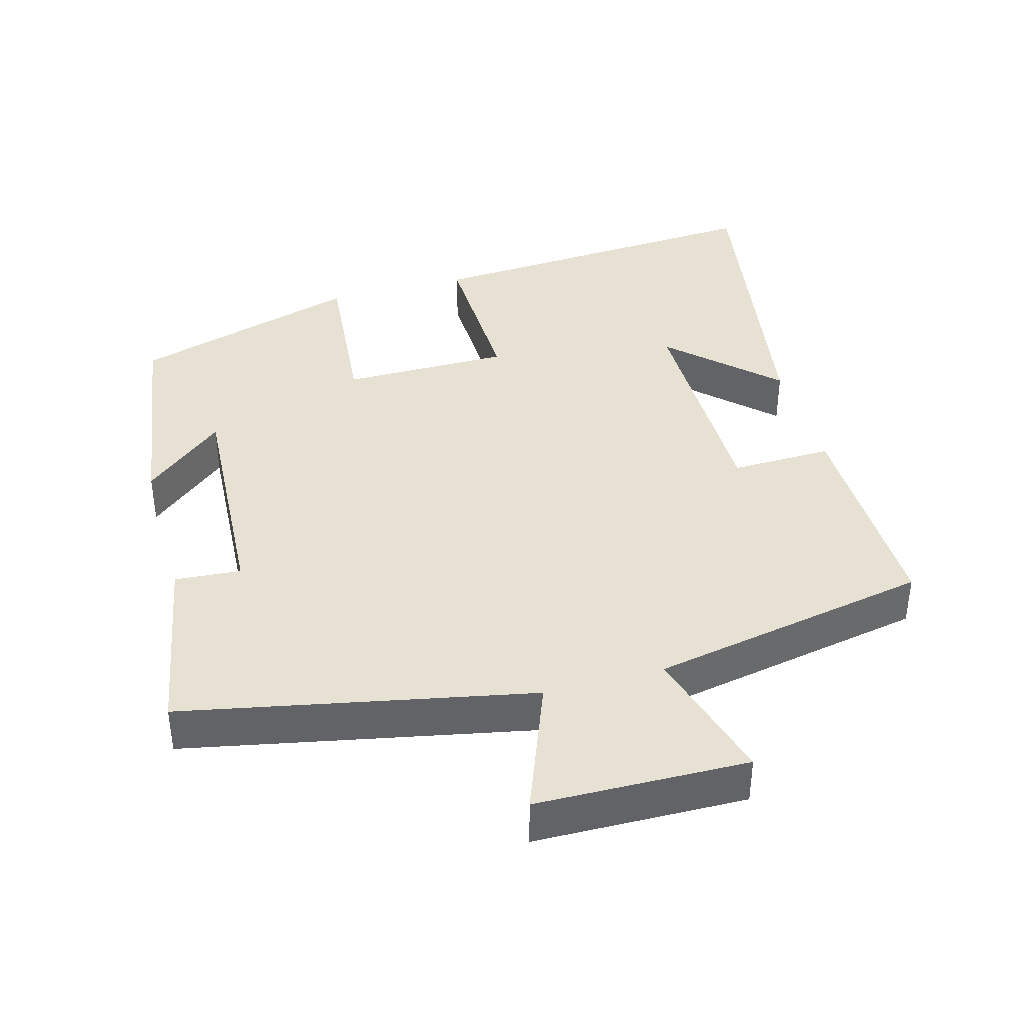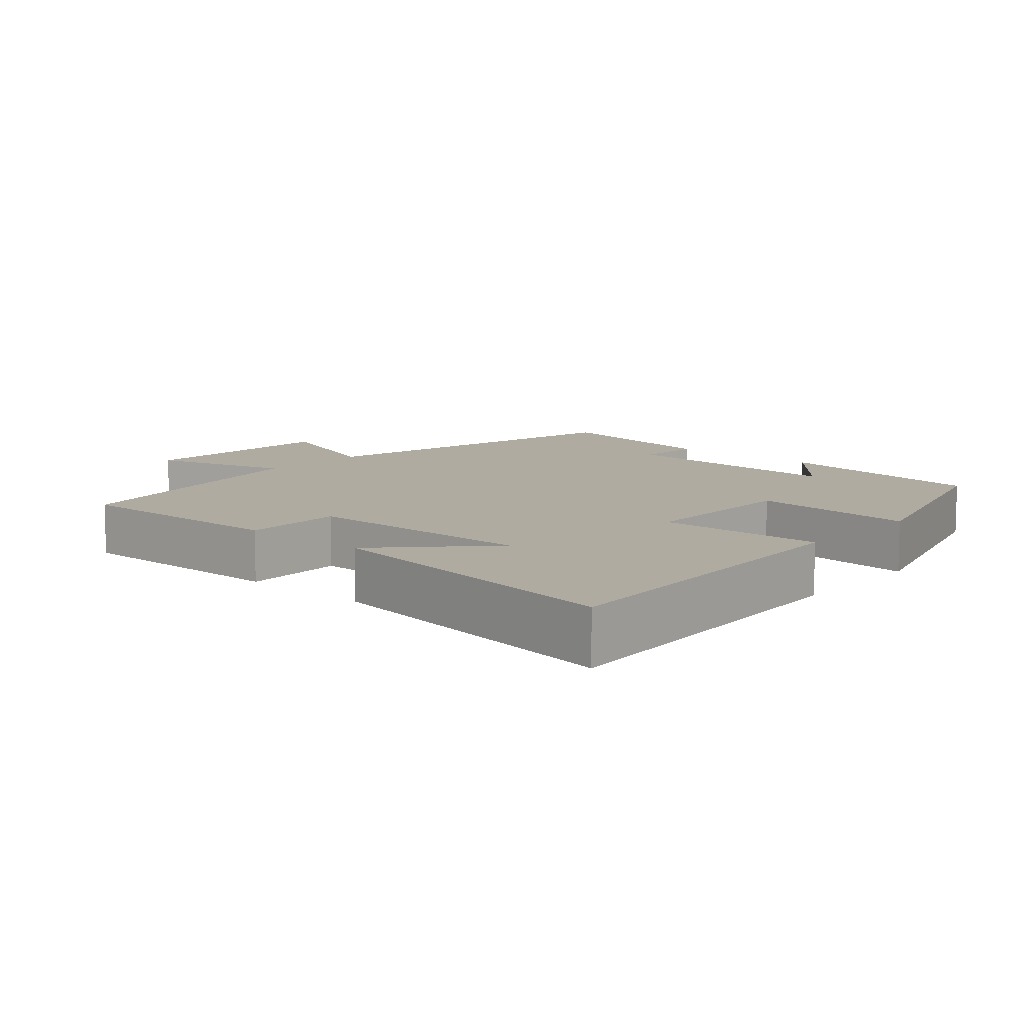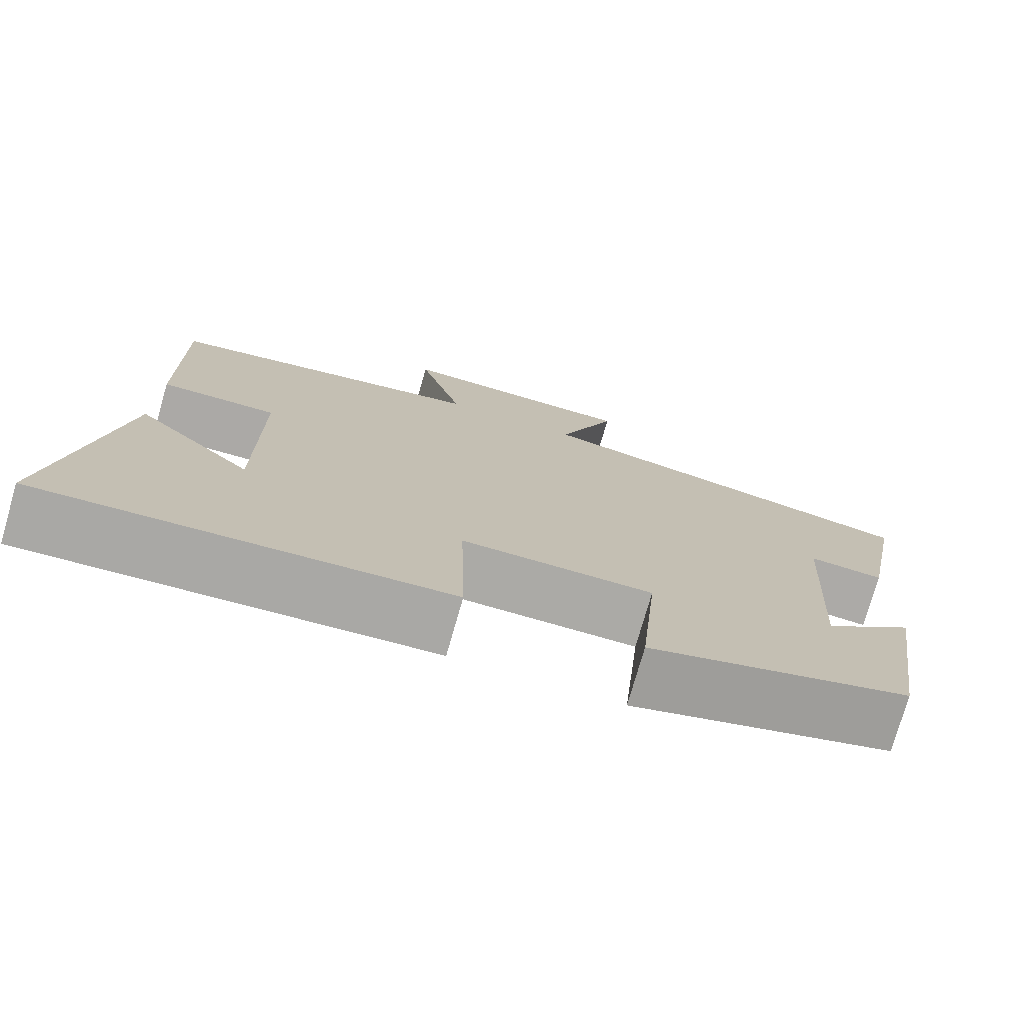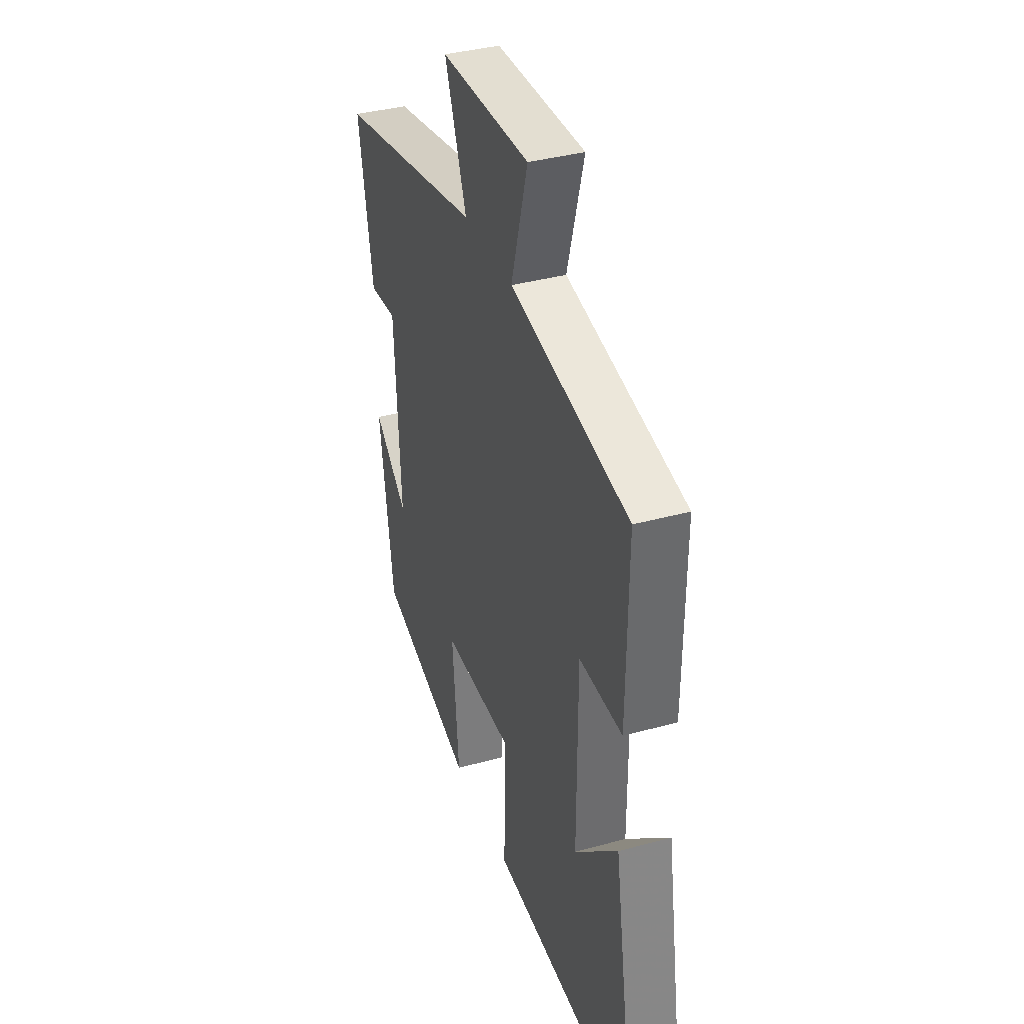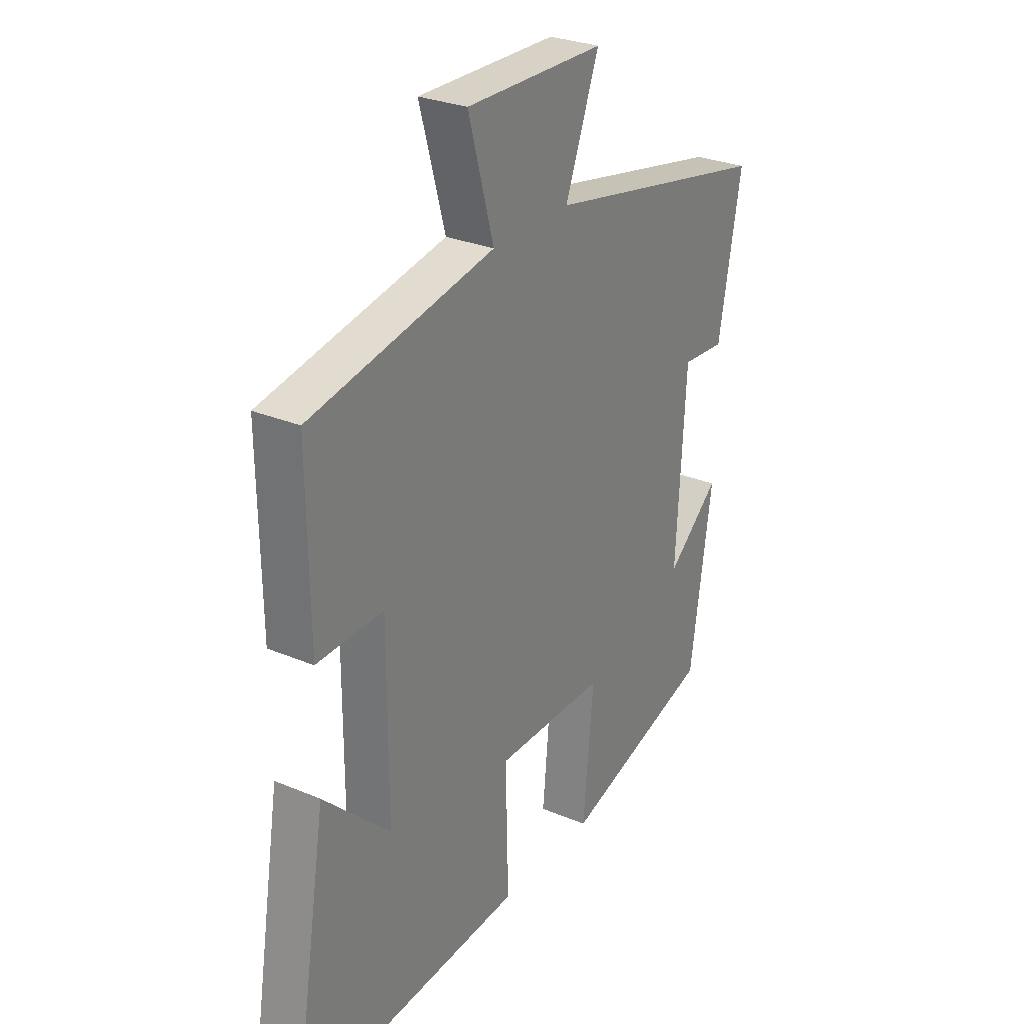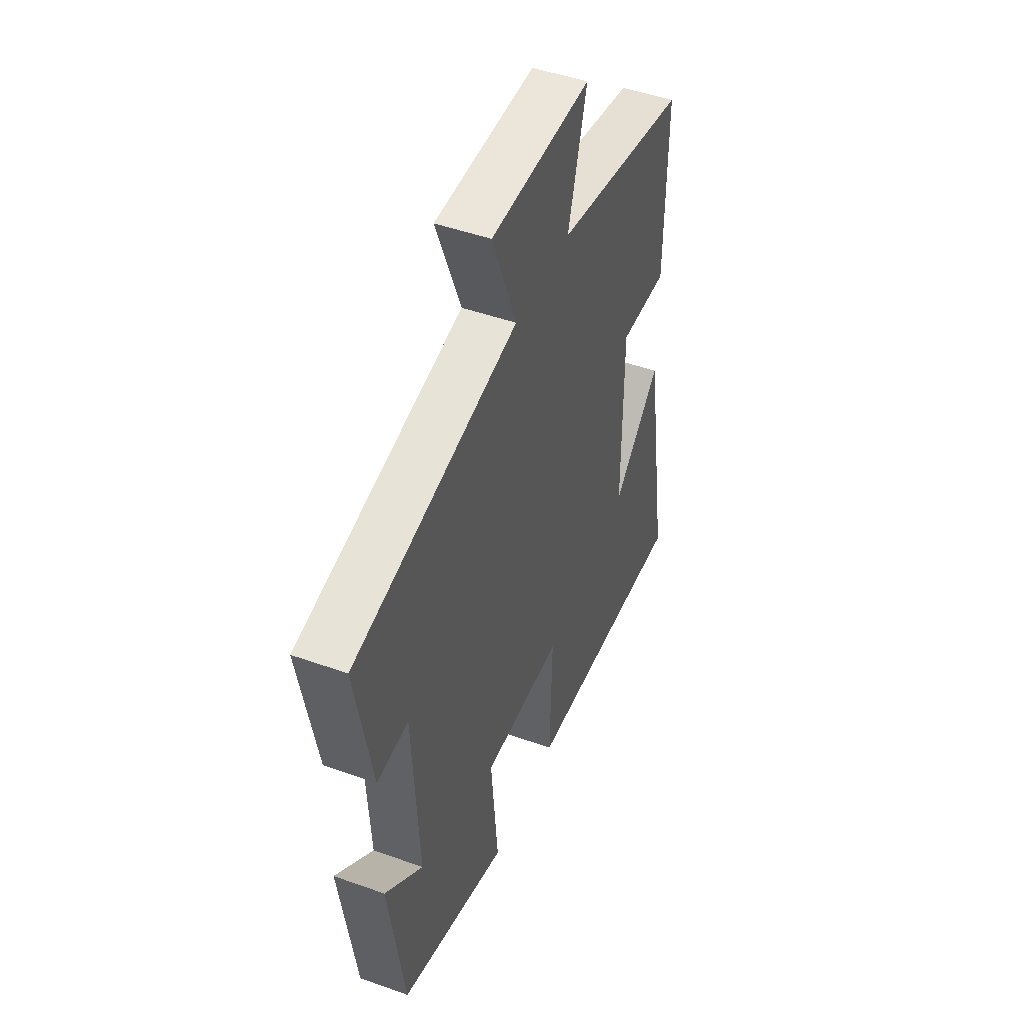
<metadata>
{"format":"obj","ext":"obj","renderer":"f3d","projection":"perspective","resolution":1024,"background":"white","views":[{"elev":39.4,"azim":-15.6,"up":"+Y"},{"elev":9.8,"azim":131.4,"up":"+Y"},{"elev":-75.7,"azim":164.0,"up":"+Z"},{"elev":37.2,"azim":70.5,"up":"+Z"},{"elev":28.4,"azim":122.4,"up":"+Z"},{"elev":47.3,"azim":-68.0,"up":"+Z"}]}
</metadata>
<code>
v -0.549 0.07 0.401
v -0.061 0.07 0.5
v -0.134 0.07 0.689
v 0.164 0.07 0.695
v 0.109 0.07 0.5
v 0.504 0.07 0.425
v 0.5 0.07 0.11
v 0.357 0.07 0.113
v 0.357 0.07 -0.217
v 0.5 0.07 -0.08
v 0.574 0.07 -0.532
v 0.078 0.07 -0.5
v 0.084 0.07 -0.265
v -0.152 0.07 -0.265
v -0.13 0.07 -0.5
v -0.453 0.07 -0.403
v -0.5 0.07 -0.093
v -0.387 0.07 -0.188
v -0.407 0.07 0.146
v -0.5 0.07 0.139
v -0.549 0 0.401
v -0.061 0 0.5
v -0.134 0 0.689
v 0.164 0 0.695
v 0.109 0 0.5
v 0.504 0 0.425
v 0.5 0 0.11
v 0.357 0 0.113
v 0.357 0 -0.217
v 0.5 0 -0.08
v 0.574 0 -0.532
v 0.078 0 -0.5
v 0.084 0 -0.265
v -0.152 0 -0.265
v -0.13 0 -0.5
v -0.453 0 -0.403
v -0.5 0 -0.093
v -0.387 0 -0.188
v -0.407 0 0.146
v -0.5 0 0.139
f 19 20 1 2
f 18 19 2
f 15 16 17 18
f 14 15 18
f 13 14 18 2
f 11 12 13
f 9 10 11
f 9 11 13
f 8 9 13 2
f 5 6 7 8
f 2 3 4 5
f 2 5 8
f 22 21 40 39
f 22 39 38
f 38 37 36 35
f 38 35 34
f 22 38 34 33
f 33 32 31
f 31 30 29
f 33 31 29
f 22 33 29 28
f 28 27 26 25
f 25 24 23 22
f 28 25 22
f 1 21 22 2
f 2 22 23 3
f 3 23 24 4
f 4 24 25 5
f 5 25 26 6
f 6 26 27 7
f 7 27 28 8
f 8 28 29 9
f 9 29 30 10
f 10 30 31 11
f 11 31 32 12
f 12 32 33 13
f 13 33 34 14
f 14 34 35 15
f 15 35 36 16
f 16 36 37 17
f 17 37 38 18
f 18 38 39 19
f 19 39 40 20
f 20 40 21 1

</code>
